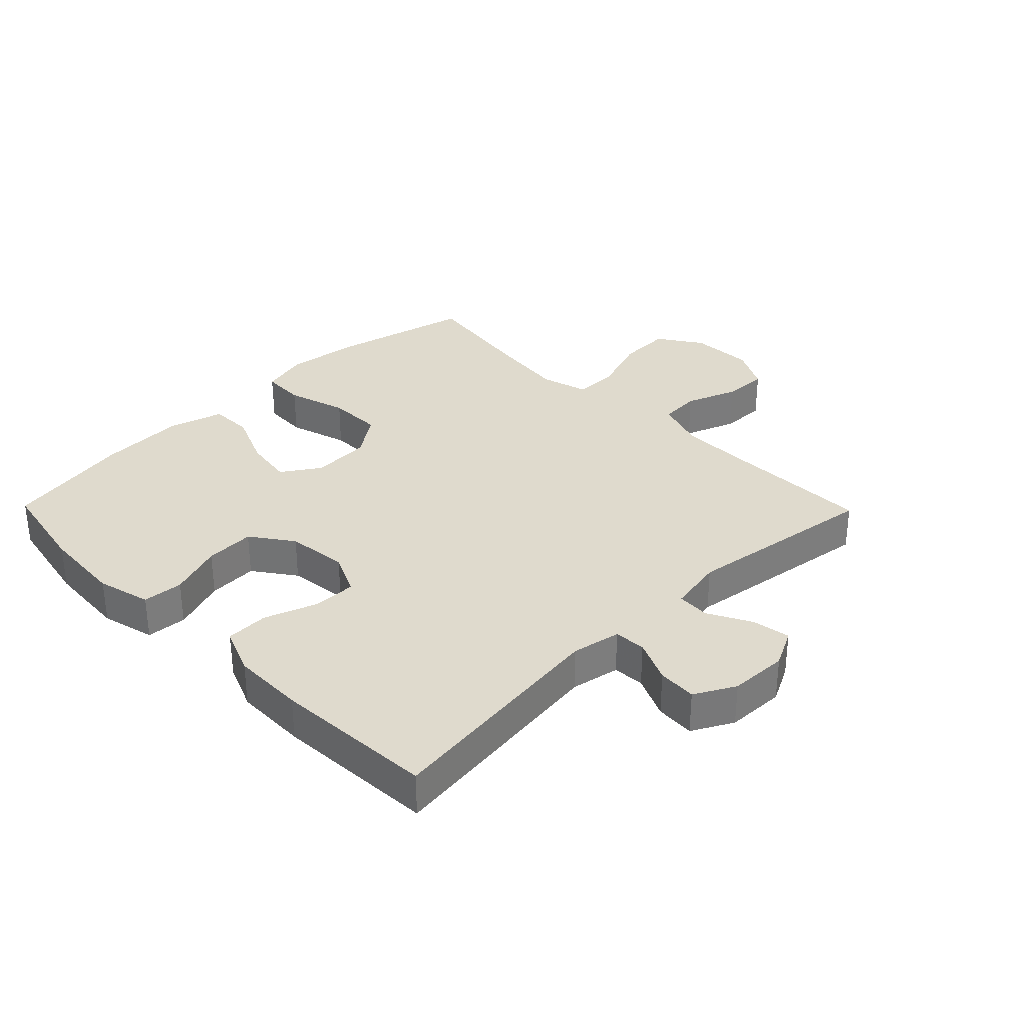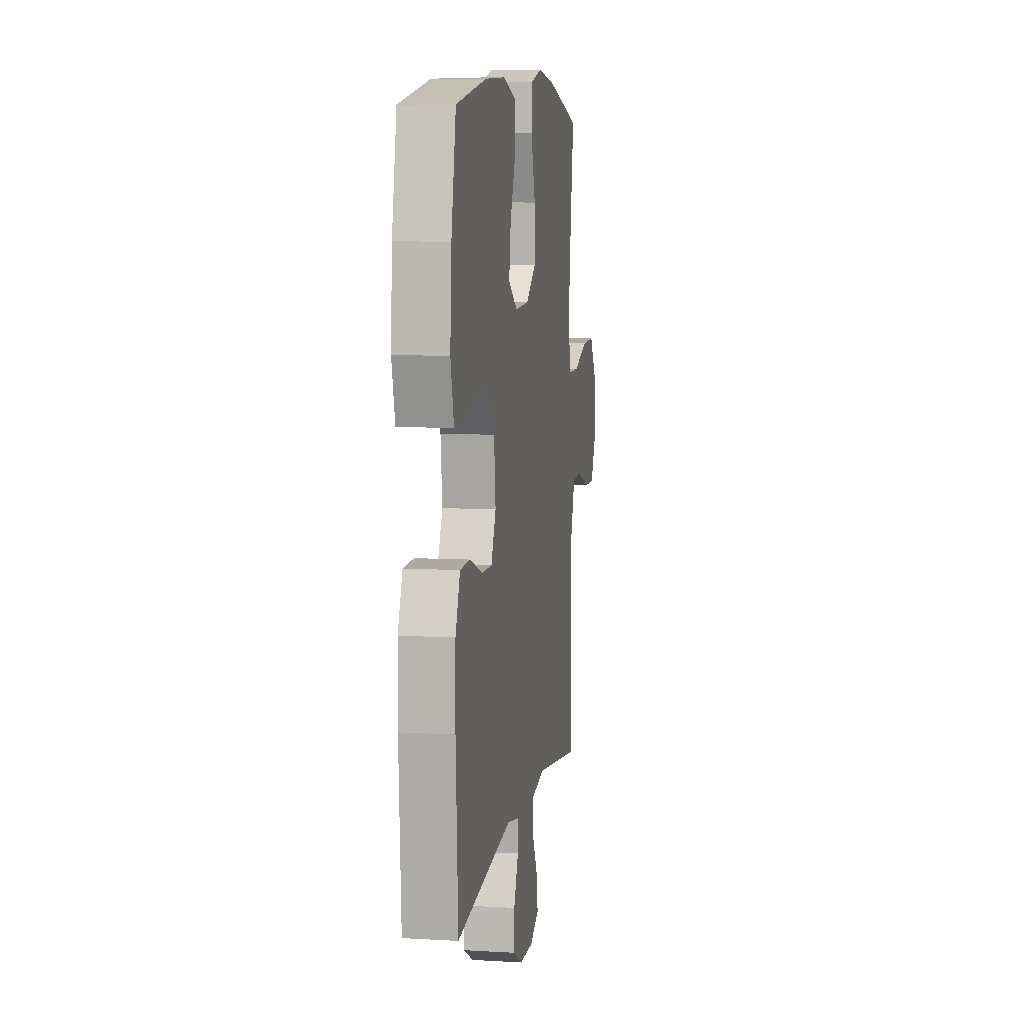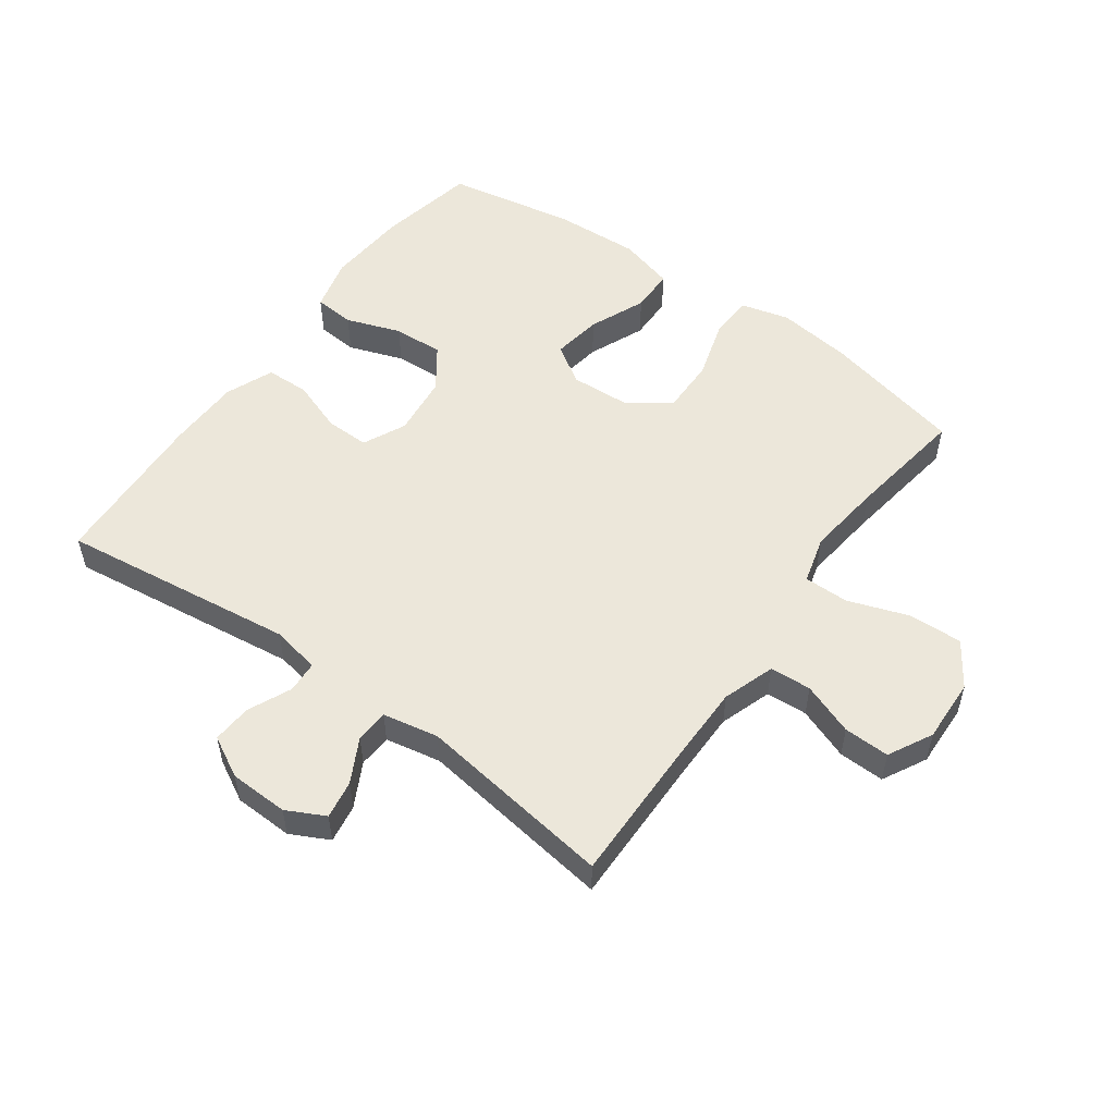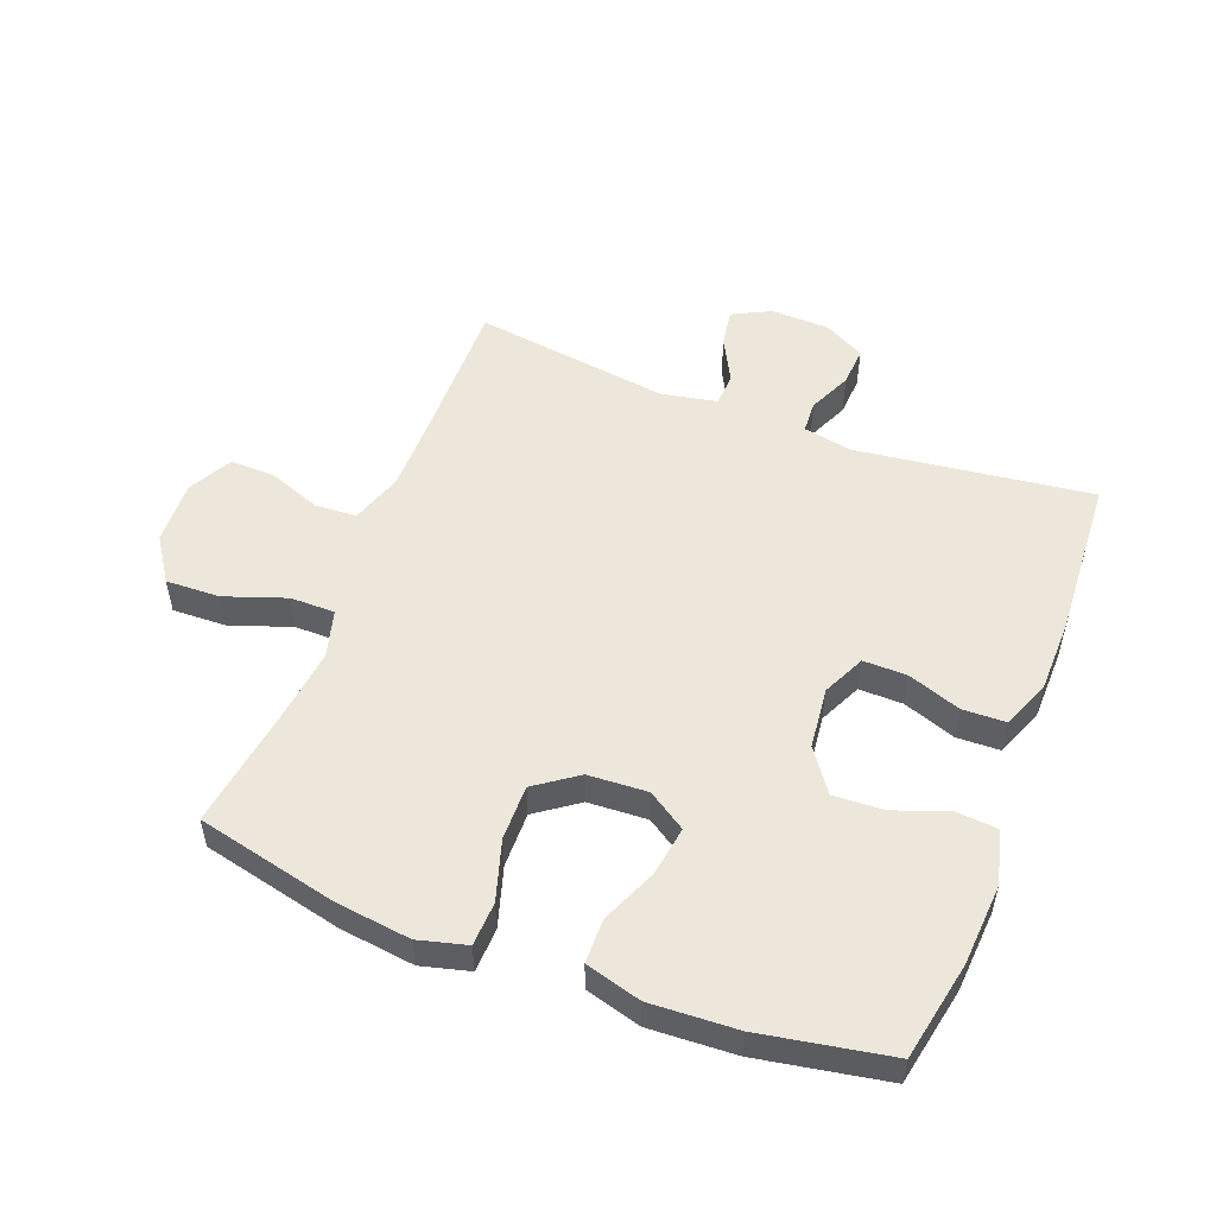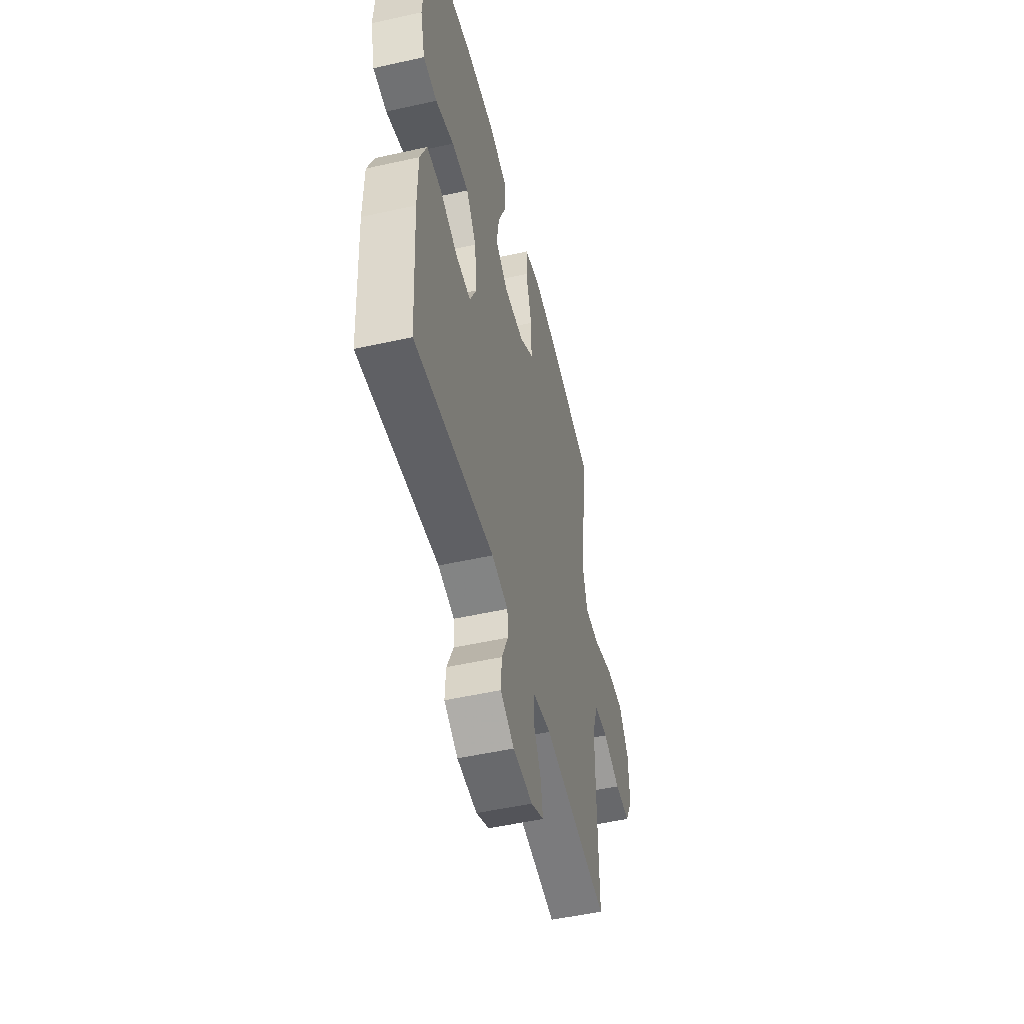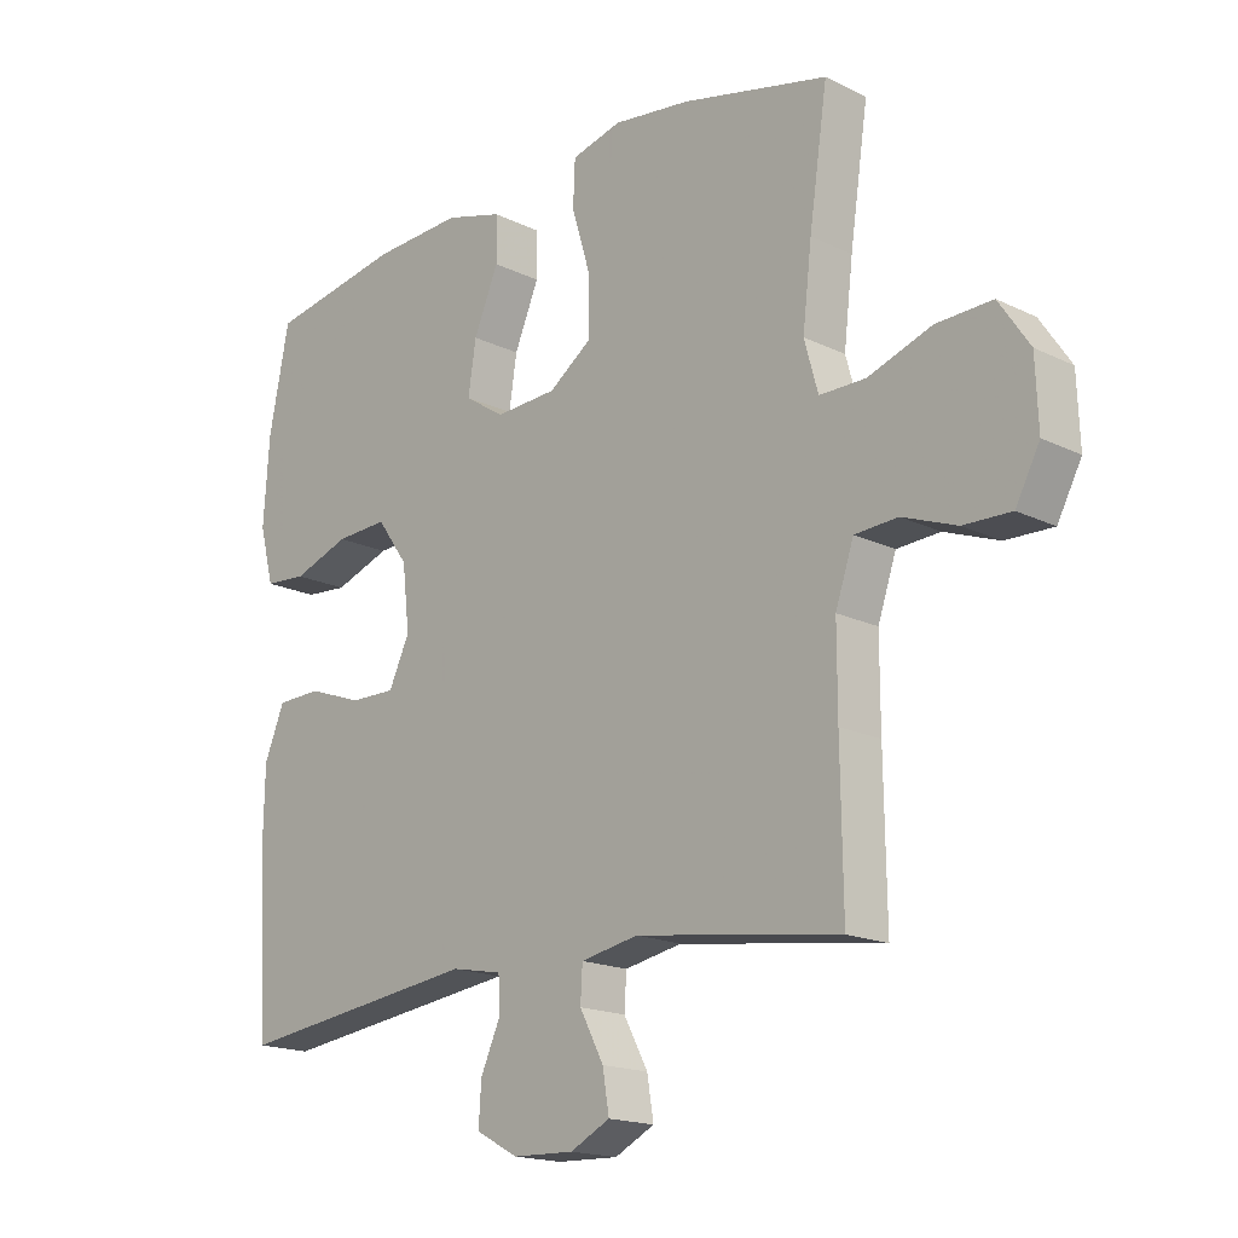
<metadata>
{"format":"obj","ext":"obj","renderer":"f3d","projection":"perspective","resolution":1024,"background":"white","views":[{"elev":32.7,"azim":135.6,"up":"+Y"},{"elev":7.8,"azim":99.2,"up":"+Z"},{"elev":53.2,"azim":-144.2,"up":"+Y"},{"elev":52.6,"azim":21.0,"up":"+Y"},{"elev":-51.0,"azim":103.7,"up":"+Z"},{"elev":-17.4,"azim":-134.0,"up":"+Z"}]}
</metadata>
<code>
v -0.5 0.07 -0.5
v -0.497 0.07 -0.274
v -0.497 0.07 -0.146
v -0.525 0.07 -0.063
v -0.591 0.07 -0.059
v -0.674 0.07 -0.09
v -0.747 0.07 -0.092
v -0.784 0.07 -0.022
v -0.78 0.07 0.08
v -0.733 0.07 0.15
v -0.647 0.07 0.147
v -0.55 0.07 0.113
v -0.479 0.07 0.113
v -0.458 0.07 0.189
v -0.472 0.07 0.309
v -0.5 0.07 0.5
v -0.275 0.07 0.552
v -0.156 0.07 0.567
v -0.079 0.07 0.547
v -0.076 0.07 0.477
v -0.105 0.07 0.381
v -0.106 0.07 0.293
v -0.039 0.07 0.245
v 0.056 0.07 0.24
v 0.117 0.07 0.28
v 0.105 0.07 0.359
v 0.067 0.07 0.449
v 0.068 0.07 0.519
v 0.157 0.07 0.544
v 0.295 0.07 0.537
v 0.5 0.07 0.5
v 0.531 0.07 0.343
v 0.54 0.07 0.212
v 0.518 0.07 0.126
v 0.453 0.07 0.121
v 0.366 0.07 0.152
v 0.286 0.07 0.156
v 0.238 0.07 0.089
v 0.227 0.07 -0.009
v 0.259 0.07 -0.077
v 0.329 0.07 -0.076
v 0.413 0.07 -0.046
v 0.482 0.07 -0.048
v 0.513 0.07 -0.124
v 0.515 0.07 -0.241
v 0.5 0.07 -0.5
v 0.124 0.07 -0.452
v 0.046 0.07 -0.467
v 0.043 0.07 -0.518
v 0.074 0.07 -0.587
v 0.078 0.07 -0.65
v 0.013 0.07 -0.685
v -0.081 0.07 -0.688
v -0.142 0.07 -0.657
v -0.132 0.07 -0.596
v -0.095 0.07 -0.526
v -0.098 0.07 -0.473
v -0.187 0.07 -0.456
v -0.5 0 -0.5
v -0.497 0 -0.274
v -0.497 0 -0.146
v -0.525 0 -0.063
v -0.591 0 -0.059
v -0.674 0 -0.09
v -0.747 0 -0.092
v -0.784 0 -0.022
v -0.78 0 0.08
v -0.733 0 0.15
v -0.647 0 0.147
v -0.55 0 0.113
v -0.479 0 0.113
v -0.458 0 0.189
v -0.472 0 0.309
v -0.5 0 0.5
v -0.275 0 0.552
v -0.156 0 0.567
v -0.079 0 0.547
v -0.076 0 0.477
v -0.105 0 0.381
v -0.106 0 0.293
v -0.039 0 0.245
v 0.056 0 0.24
v 0.117 0 0.28
v 0.105 0 0.359
v 0.067 0 0.449
v 0.068 0 0.519
v 0.157 0 0.544
v 0.295 0 0.537
v 0.5 0 0.5
v 0.531 0 0.343
v 0.54 0 0.212
v 0.518 0 0.126
v 0.453 0 0.121
v 0.366 0 0.152
v 0.286 0 0.156
v 0.238 0 0.089
v 0.227 0 -0.009
v 0.259 0 -0.077
v 0.329 0 -0.076
v 0.413 0 -0.046
v 0.482 0 -0.048
v 0.513 0 -0.124
v 0.515 0 -0.241
v 0.5 0 -0.5
v 0.124 0 -0.452
v 0.046 0 -0.467
v 0.043 0 -0.518
v 0.074 0 -0.587
v 0.078 0 -0.65
v 0.013 0 -0.685
v -0.081 0 -0.688
v -0.142 0 -0.657
v -0.132 0 -0.596
v -0.095 0 -0.526
v -0.098 0 -0.473
v -0.187 0 -0.456
f 54 55 56
f 53 54 56
f 52 53 56
f 51 52 56
f 50 51 56
f 49 50 56
f 48 49 56 57
f 47 48 57 58
f 45 46 47
f 44 45 47
f 43 44 47
f 42 43 47
f 41 42 47
f 40 41 47 58
f 34 35 36
f 33 34 36
f 32 33 36
f 31 32 36
f 30 31 36
f 29 30 36
f 28 29 36
f 27 28 36
f 26 27 36
f 25 26 36 37
f 24 25 37 38
f 19 20 21
f 18 19 21
f 17 18 21
f 16 17 21
f 15 16 21
f 14 15 21 22
f 13 14 22 23
f 10 11 12
f 9 10 12
f 8 9 12
f 7 8 12
f 6 7 12
f 5 6 12
f 4 5 12 13
f 24 38 39
f 23 24 39
f 13 23 39
f 4 13 39
f 3 4 39
f 39 40 58
f 3 39 58
f 2 3 58
f 1 2 58
f 114 113 112
f 114 112 111
f 114 111 110
f 114 110 109
f 114 109 108
f 114 108 107
f 115 114 107 106
f 116 115 106 105
f 105 104 103
f 105 103 102
f 105 102 101
f 105 101 100
f 105 100 99
f 116 105 99 98
f 94 93 92
f 94 92 91
f 94 91 90
f 94 90 89
f 94 89 88
f 94 88 87
f 94 87 86
f 94 86 85
f 94 85 84
f 95 94 84 83
f 96 95 83 82
f 79 78 77
f 79 77 76
f 79 76 75
f 79 75 74
f 79 74 73
f 80 79 73 72
f 81 80 72 71
f 70 69 68
f 70 68 67
f 70 67 66
f 70 66 65
f 70 65 64
f 70 64 63
f 71 70 63 62
f 97 96 82
f 97 82 81
f 97 81 71
f 97 71 62
f 97 62 61
f 116 98 97
f 116 97 61
f 116 61 60
f 116 60 59
f 1 59 60 2
f 2 60 61 3
f 3 61 62 4
f 4 62 63 5
f 5 63 64 6
f 6 64 65 7
f 7 65 66 8
f 8 66 67 9
f 9 67 68 10
f 10 68 69 11
f 11 69 70 12
f 12 70 71 13
f 13 71 72 14
f 14 72 73 15
f 15 73 74 16
f 16 74 75 17
f 17 75 76 18
f 18 76 77 19
f 19 77 78 20
f 20 78 79 21
f 21 79 80 22
f 22 80 81 23
f 23 81 82 24
f 24 82 83 25
f 25 83 84 26
f 26 84 85 27
f 27 85 86 28
f 28 86 87 29
f 29 87 88 30
f 30 88 89 31
f 31 89 90 32
f 32 90 91 33
f 33 91 92 34
f 34 92 93 35
f 35 93 94 36
f 36 94 95 37
f 37 95 96 38
f 38 96 97 39
f 39 97 98 40
f 40 98 99 41
f 41 99 100 42
f 42 100 101 43
f 43 101 102 44
f 44 102 103 45
f 45 103 104 46
f 46 104 105 47
f 47 105 106 48
f 48 106 107 49
f 49 107 108 50
f 50 108 109 51
f 51 109 110 52
f 52 110 111 53
f 53 111 112 54
f 54 112 113 55
f 55 113 114 56
f 56 114 115 57
f 57 115 116 58
f 58 116 59 1

</code>
